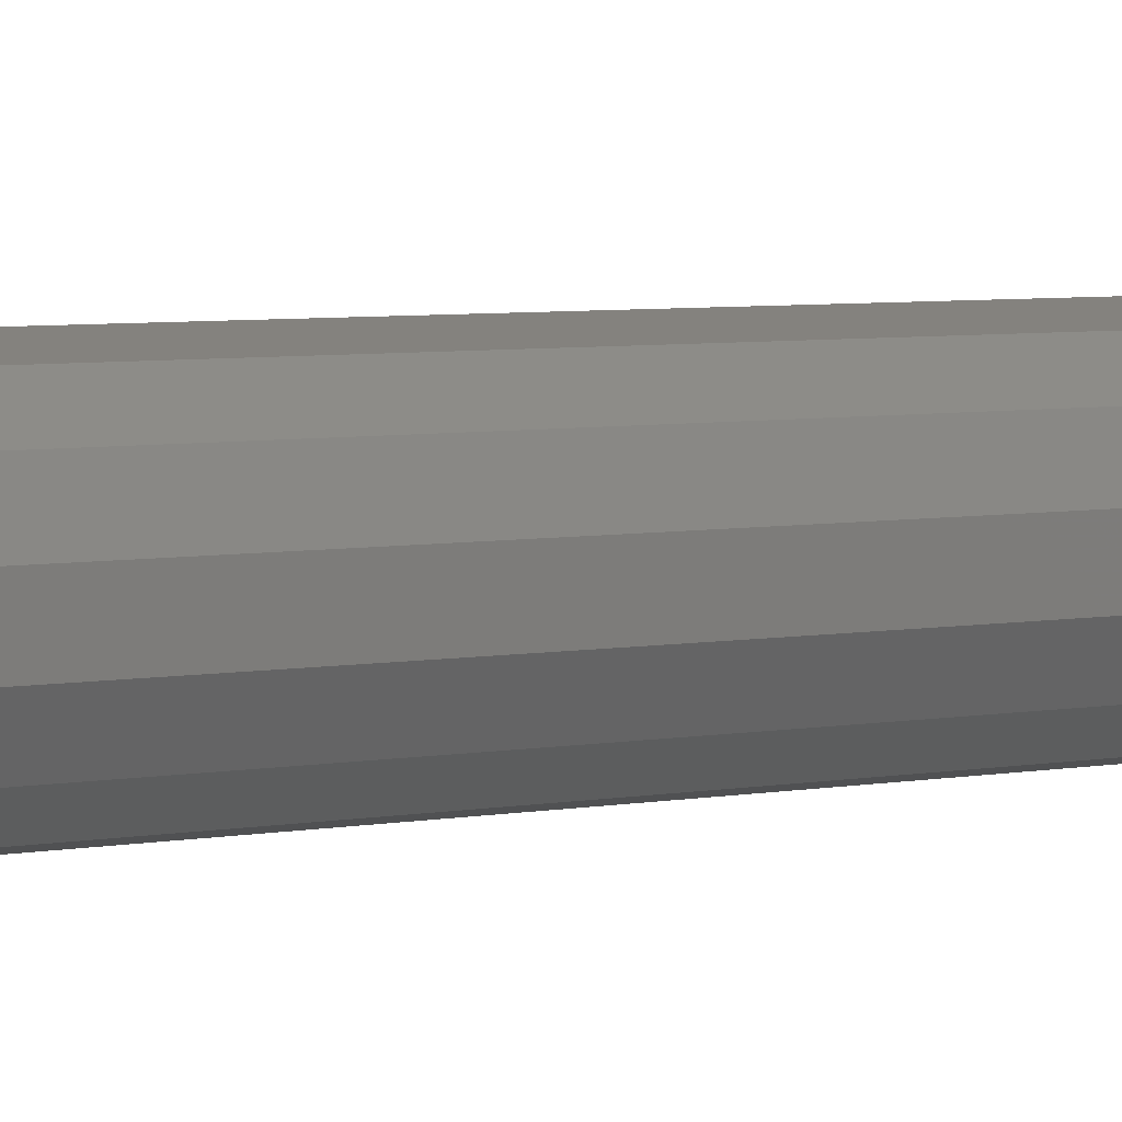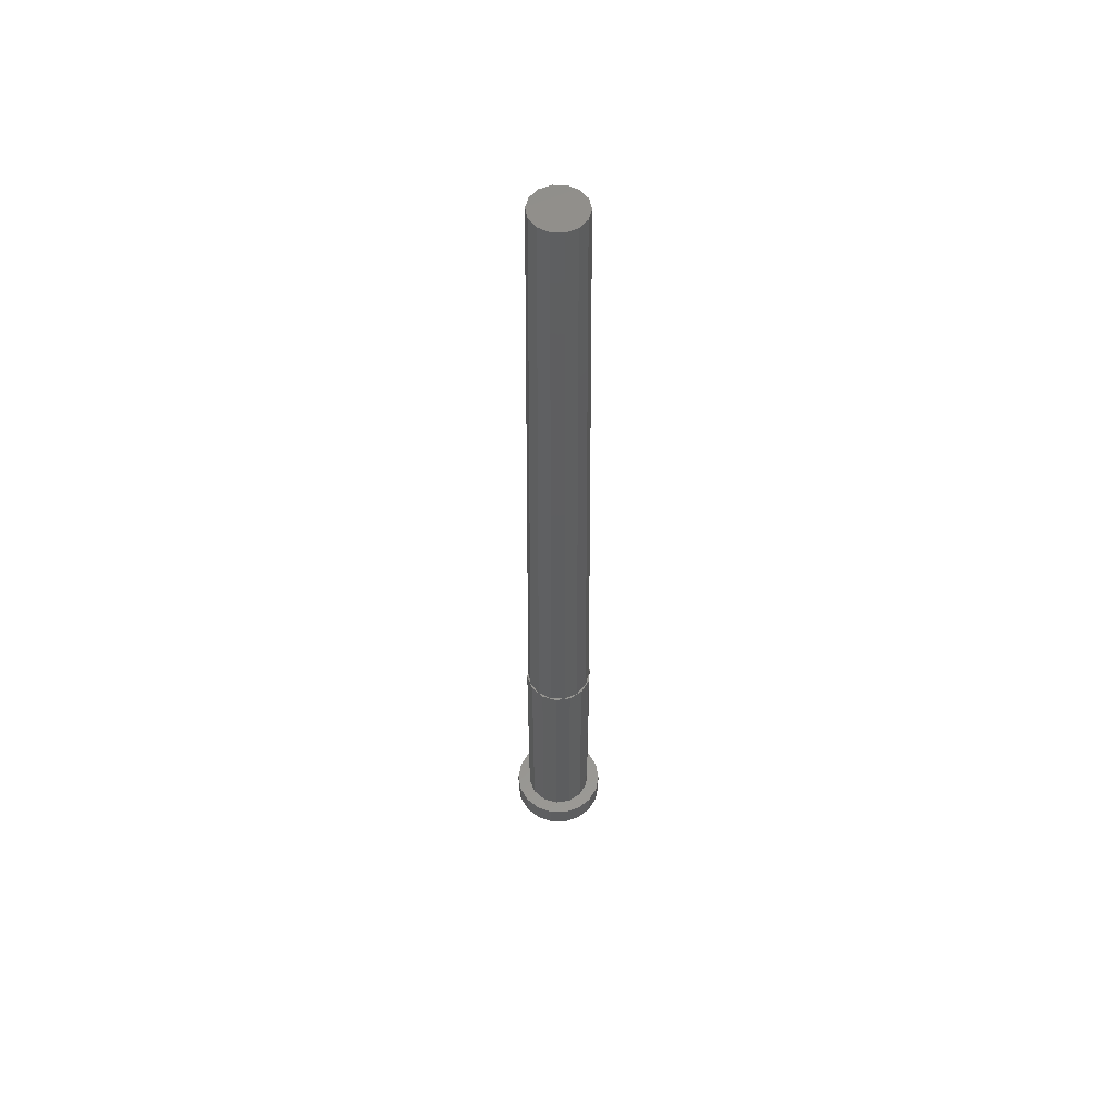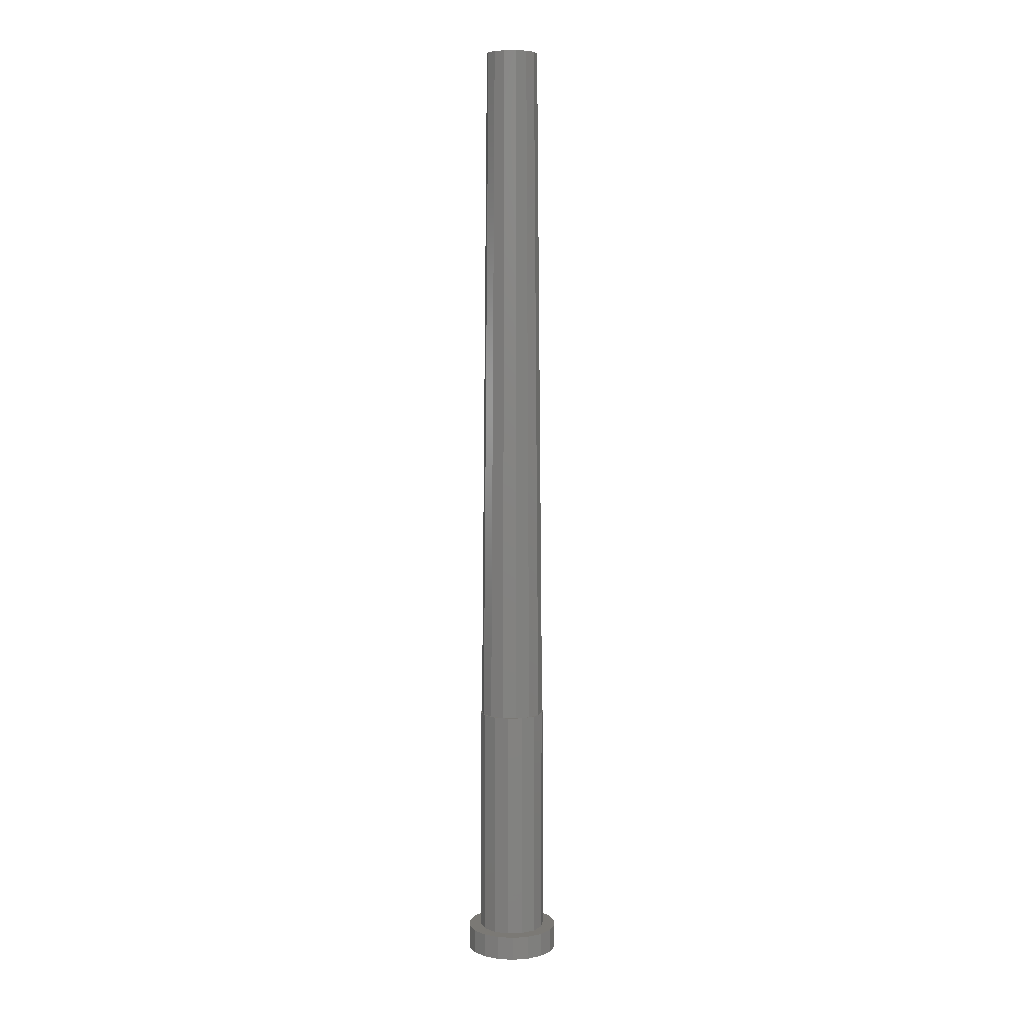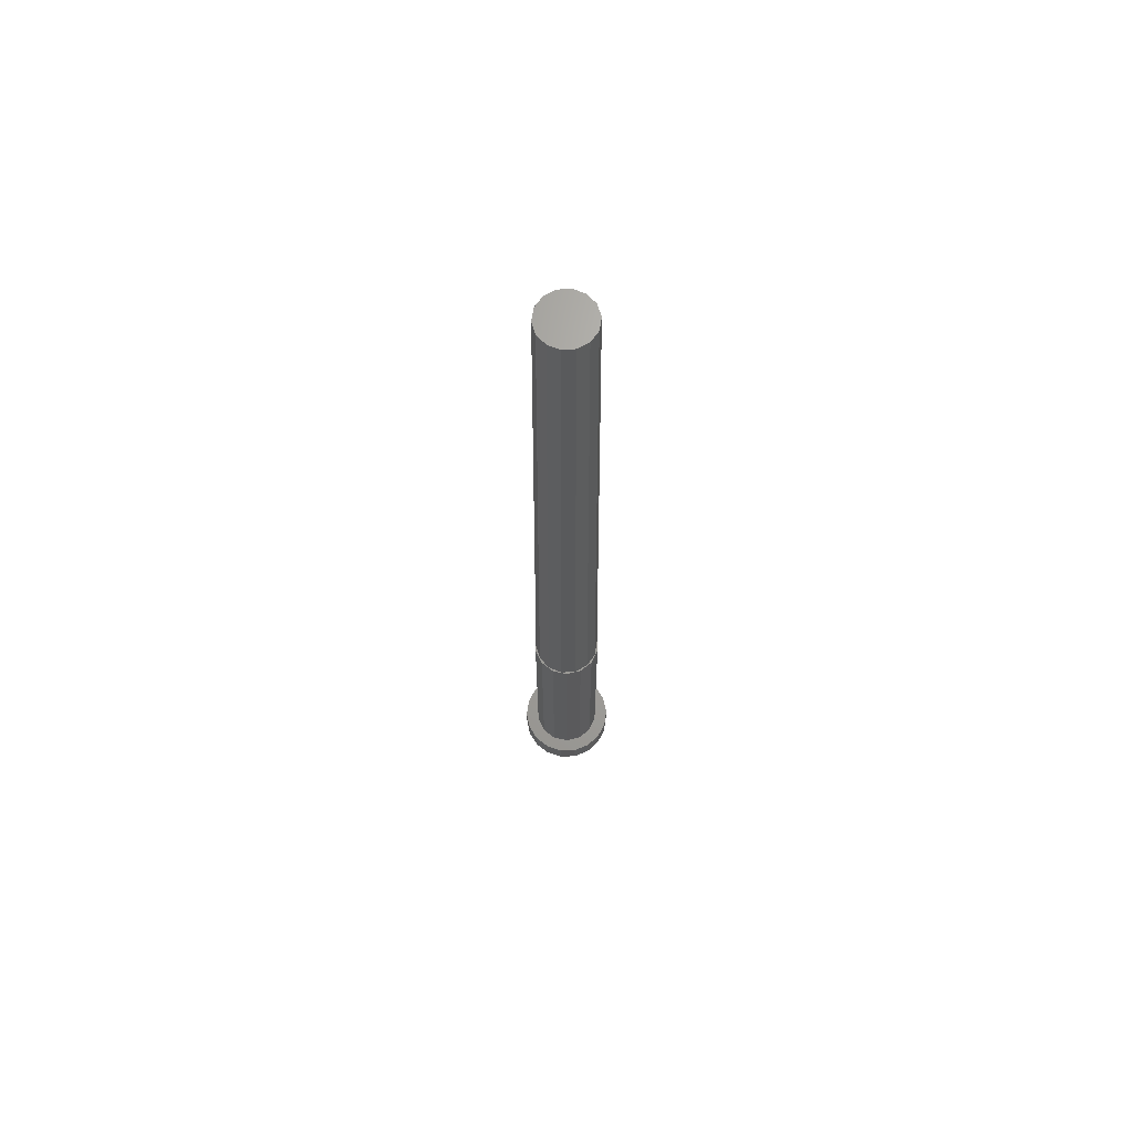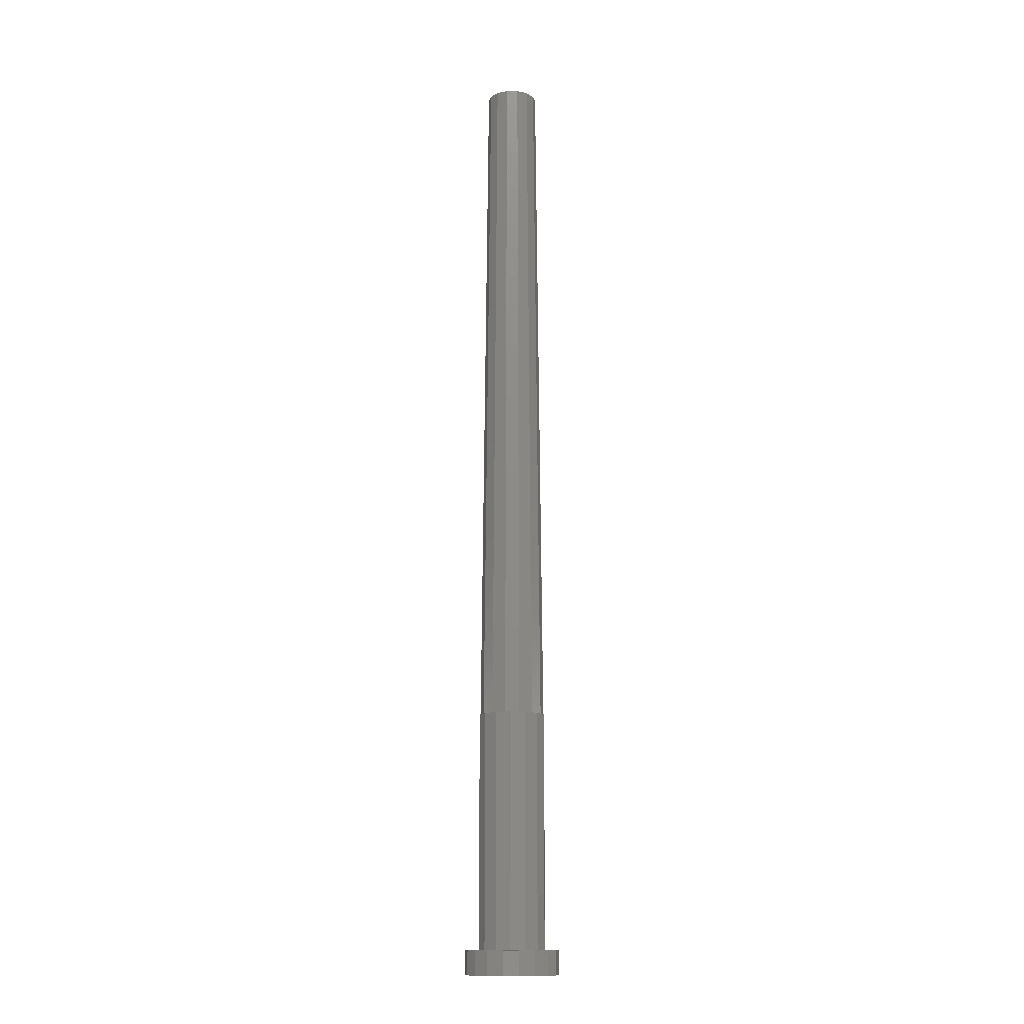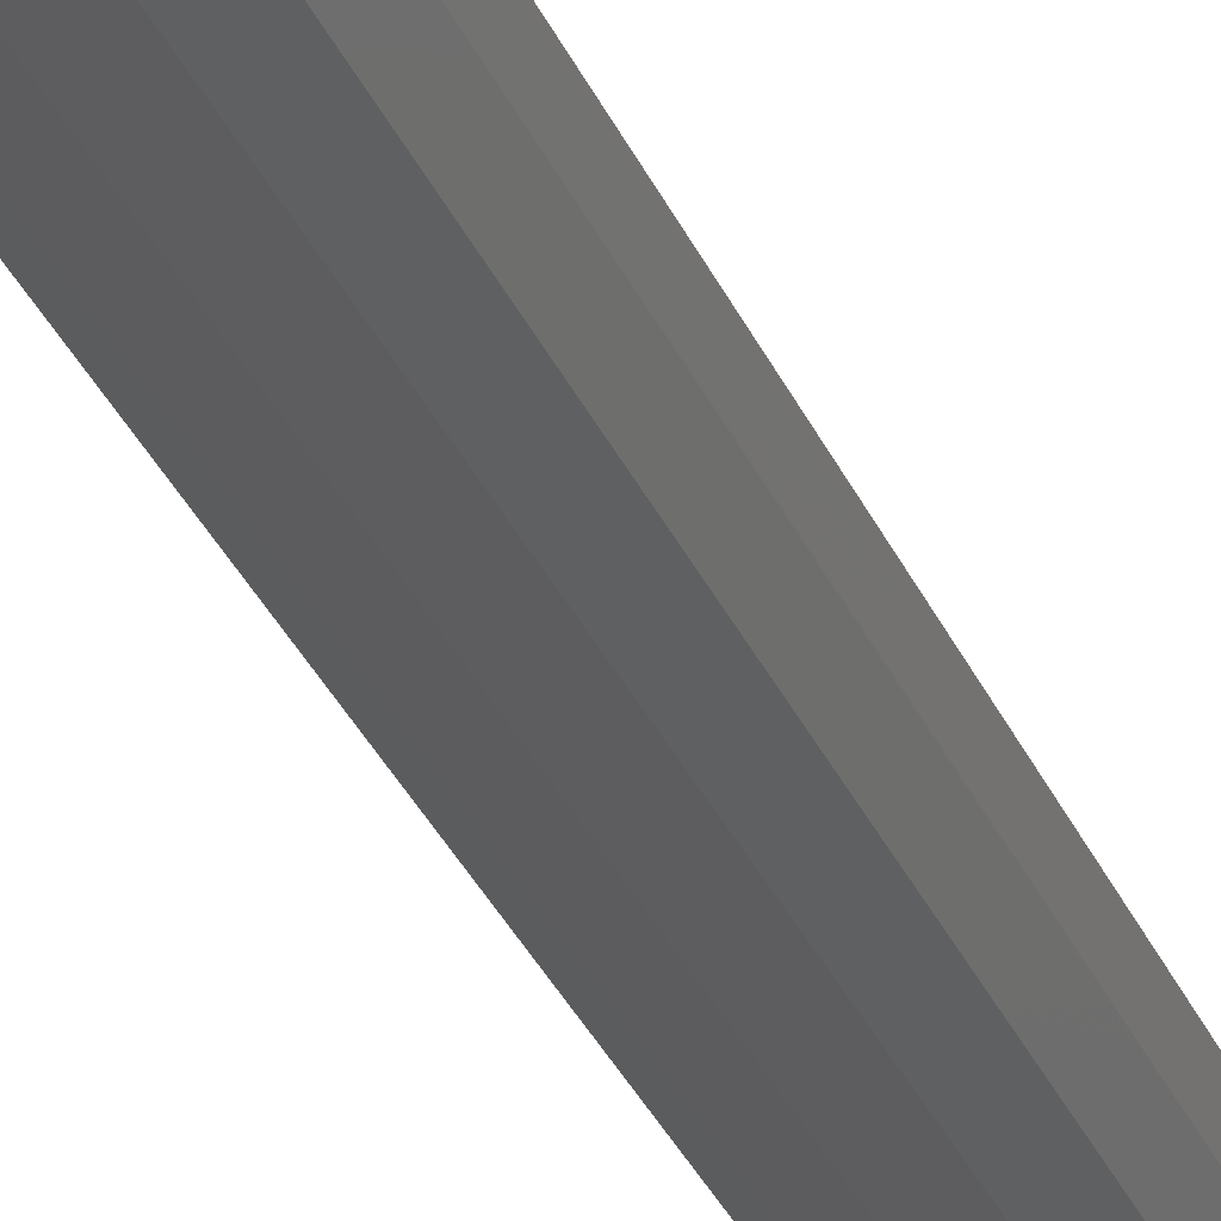
<metadata>
{"format":"stl","ext":"stl","renderer":"f3d","projection":"perspective","resolution":1024,"background":"white","views":[{"elev":3.5,"azim":-131.6,"up":"+Y"},{"elev":55.6,"azim":-59.8,"up":"+Z"},{"elev":6.6,"azim":-31.2,"up":"+Z"},{"elev":67.6,"azim":38.0,"up":"+Z"},{"elev":-13.6,"azim":41.1,"up":"+Z"},{"elev":-32.7,"azim":-159.1,"up":"+Y"}]}
</metadata>
<code>
# stl→obj: 92 verts, 180 faces
v -0.4339 -1.901 15
v 0.4339 -1.901 15
v 0.09596 -1.873 15
v -0.726 -1.729 15
v 0.4339 1.901 15
v -0.09596 1.873 15
v 0.726 1.729 15
v -0.4339 1.901 15
v -1.216 1.525 15
v -1.757 0.8461 15
v -1.524 1.092 15
v -1.847 0.3231 15
v -1.404 -1.243 15
v -1.804 -0.5102 15
v -1.757 -0.8461 15
v -1.216 -1.525 15
v 1.216 1.525 15
v 1.404 1.243 15
v 1.757 0.8461 15
v 1.804 0.5102 15
v 1.847 -0.3231 15
v 1.524 -1.092 15
v 1.757 -0.8461 15
v 1.216 -1.525 15
v 0.8989 -1.645 15
v -0.8989 1.645 15
v 1.95 0 15
v -1.95 2.388e-16 15
v -0.7191 1.316 55
v -0.07677 1.498 55
v 0.5808 1.383 55
v 1.123 0.994 55
v 1.443 0.4082 55
v 1.478 -0.2585 55
v 1.219 -0.874 55
v 0.7191 -1.316 55
v 0.07677 -1.498 55
v -0.5808 -1.383 55
v -1.123 -0.994 55
v -1.443 -0.4082 55
v -1.478 0.2585 55
v -1.219 0.874 55
v 1.216 1.525 1.4
v 1.757 0.8461 1.4
v 2.537 0.9235 1.4
v 0.4339 -1.901 1.4
v 1.35 -2.338 1.4
v 2.068 -1.736 1.4
v 0.4689 -2.659 1.4
v -0.4689 -2.659 1.4
v -1.35 -2.338 1.4
v -0.4339 -1.901 1.4
v -2.068 -1.736 1.4
v -1.216 -1.525 1.4
v 1.35 2.338 1.4
v 0.4689 2.659 1.4
v 0.4339 1.901 1.4
v -0.4689 2.659 1.4
v -0.4339 1.901 1.4
v -1.35 2.338 1.4
v -2.068 1.736 1.4
v -1.216 1.525 1.4
v -2.537 0.9235 1.4
v -1.757 0.8461 1.4
v -1.95 2.388e-16 1.4
v -2.7 3.307e-16 1.4
v -1.757 -0.8461 1.4
v -2.537 -0.9235 1.4
v 2.068 1.736 1.4
v 2.7 0 1.4
v 1.95 0 1.4
v 2.537 -0.9235 1.4
v 1.757 -0.8461 1.4
v 1.216 -1.525 1.4
v 2.7 0 0
v -2.537 0.9235 0
v 2.537 0.9235 0
v -2.068 1.736 0
v 2.068 1.736 0
v -1.35 2.338 0
v 1.35 2.338 0
v -0.4689 2.659 0
v 0.4689 2.659 0
v -2.7 3.307e-16 0
v 2.537 -0.9235 0
v -2.537 -0.9235 0
v 2.068 -1.736 0
v -2.068 -1.736 0
v 1.35 -2.338 0
v -1.35 -2.338 0
v 0.4689 -2.659 0
v -0.4689 -2.659 0
f 1 2 3
f 3 4 1
f 5 6 7
f 5 8 6
f 9 10 11
f 12 11 10
f 13 14 15
f 15 16 13
f 13 16 4
f 1 4 16
f 17 5 7
f 7 18 17
f 17 18 19
f 18 20 19
f 21 22 23
f 24 23 22
f 25 3 2
f 25 2 24
f 25 24 22
f 26 6 8
f 26 8 9
f 26 9 11
f 27 19 20
f 27 20 21
f 27 21 23
f 28 15 14
f 28 14 12
f 28 12 10
f 26 29 6
f 6 29 30
f 6 30 7
f 7 30 31
f 7 31 18
f 18 31 32
f 18 32 20
f 20 32 33
f 20 33 21
f 21 33 34
f 21 34 22
f 22 34 35
f 22 35 25
f 25 35 36
f 25 36 3
f 3 36 37
f 3 37 4
f 4 37 38
f 4 38 13
f 13 38 39
f 13 39 14
f 14 39 40
f 14 40 12
f 12 40 41
f 12 41 11
f 11 41 42
f 11 42 26
f 26 42 29
f 29 31 30
f 31 29 32
f 32 29 42
f 32 42 33
f 33 42 41
f 33 41 34
f 34 41 40
f 34 40 35
f 35 40 39
f 35 39 36
f 36 39 38
f 36 38 37
f 43 44 45
f 46 47 48
f 49 47 50
f 50 47 46
f 50 46 51
f 51 46 52
f 51 52 53
f 53 52 54
f 55 56 57
f 57 56 58
f 57 58 59
f 59 58 60
f 59 60 61
f 59 61 62
f 62 61 63
f 62 63 64
f 64 63 65
f 65 63 66
f 65 66 67
f 67 66 68
f 67 68 54
f 54 68 53
f 43 45 57
f 57 45 69
f 57 69 55
f 45 44 70
f 70 44 71
f 70 71 72
f 72 71 73
f 72 73 48
f 48 73 74
f 48 74 46
f 71 27 73
f 73 27 23
f 73 23 74
f 74 23 24
f 74 24 46
f 46 24 2
f 46 2 52
f 52 2 1
f 52 1 54
f 54 1 16
f 54 16 67
f 67 16 15
f 67 15 65
f 65 15 28
f 65 28 64
f 64 28 10
f 64 10 62
f 62 10 9
f 62 9 59
f 59 9 8
f 59 8 57
f 57 8 5
f 57 5 43
f 43 5 17
f 43 17 44
f 44 17 19
f 44 19 71
f 71 19 27
f 75 76 77
f 77 76 78
f 77 78 79
f 79 78 80
f 79 80 81
f 81 80 82
f 81 82 83
f 76 75 84
f 84 75 85
f 84 85 86
f 86 85 87
f 86 87 88
f 88 87 89
f 88 89 90
f 90 89 91
f 90 91 92
f 75 70 85
f 85 70 72
f 85 72 87
f 87 72 48
f 87 48 89
f 89 48 47
f 89 47 91
f 91 47 49
f 91 49 92
f 92 49 50
f 92 50 90
f 90 50 51
f 90 51 88
f 88 51 53
f 88 53 86
f 86 53 68
f 86 68 84
f 84 68 66
f 84 66 76
f 76 66 63
f 76 63 78
f 78 63 61
f 78 61 80
f 80 61 60
f 80 60 82
f 82 60 58
f 82 58 83
f 83 58 56
f 83 56 81
f 81 56 55
f 81 55 79
f 79 55 69
f 79 69 77
f 77 69 45
f 77 45 75
f 75 45 70

</code>
